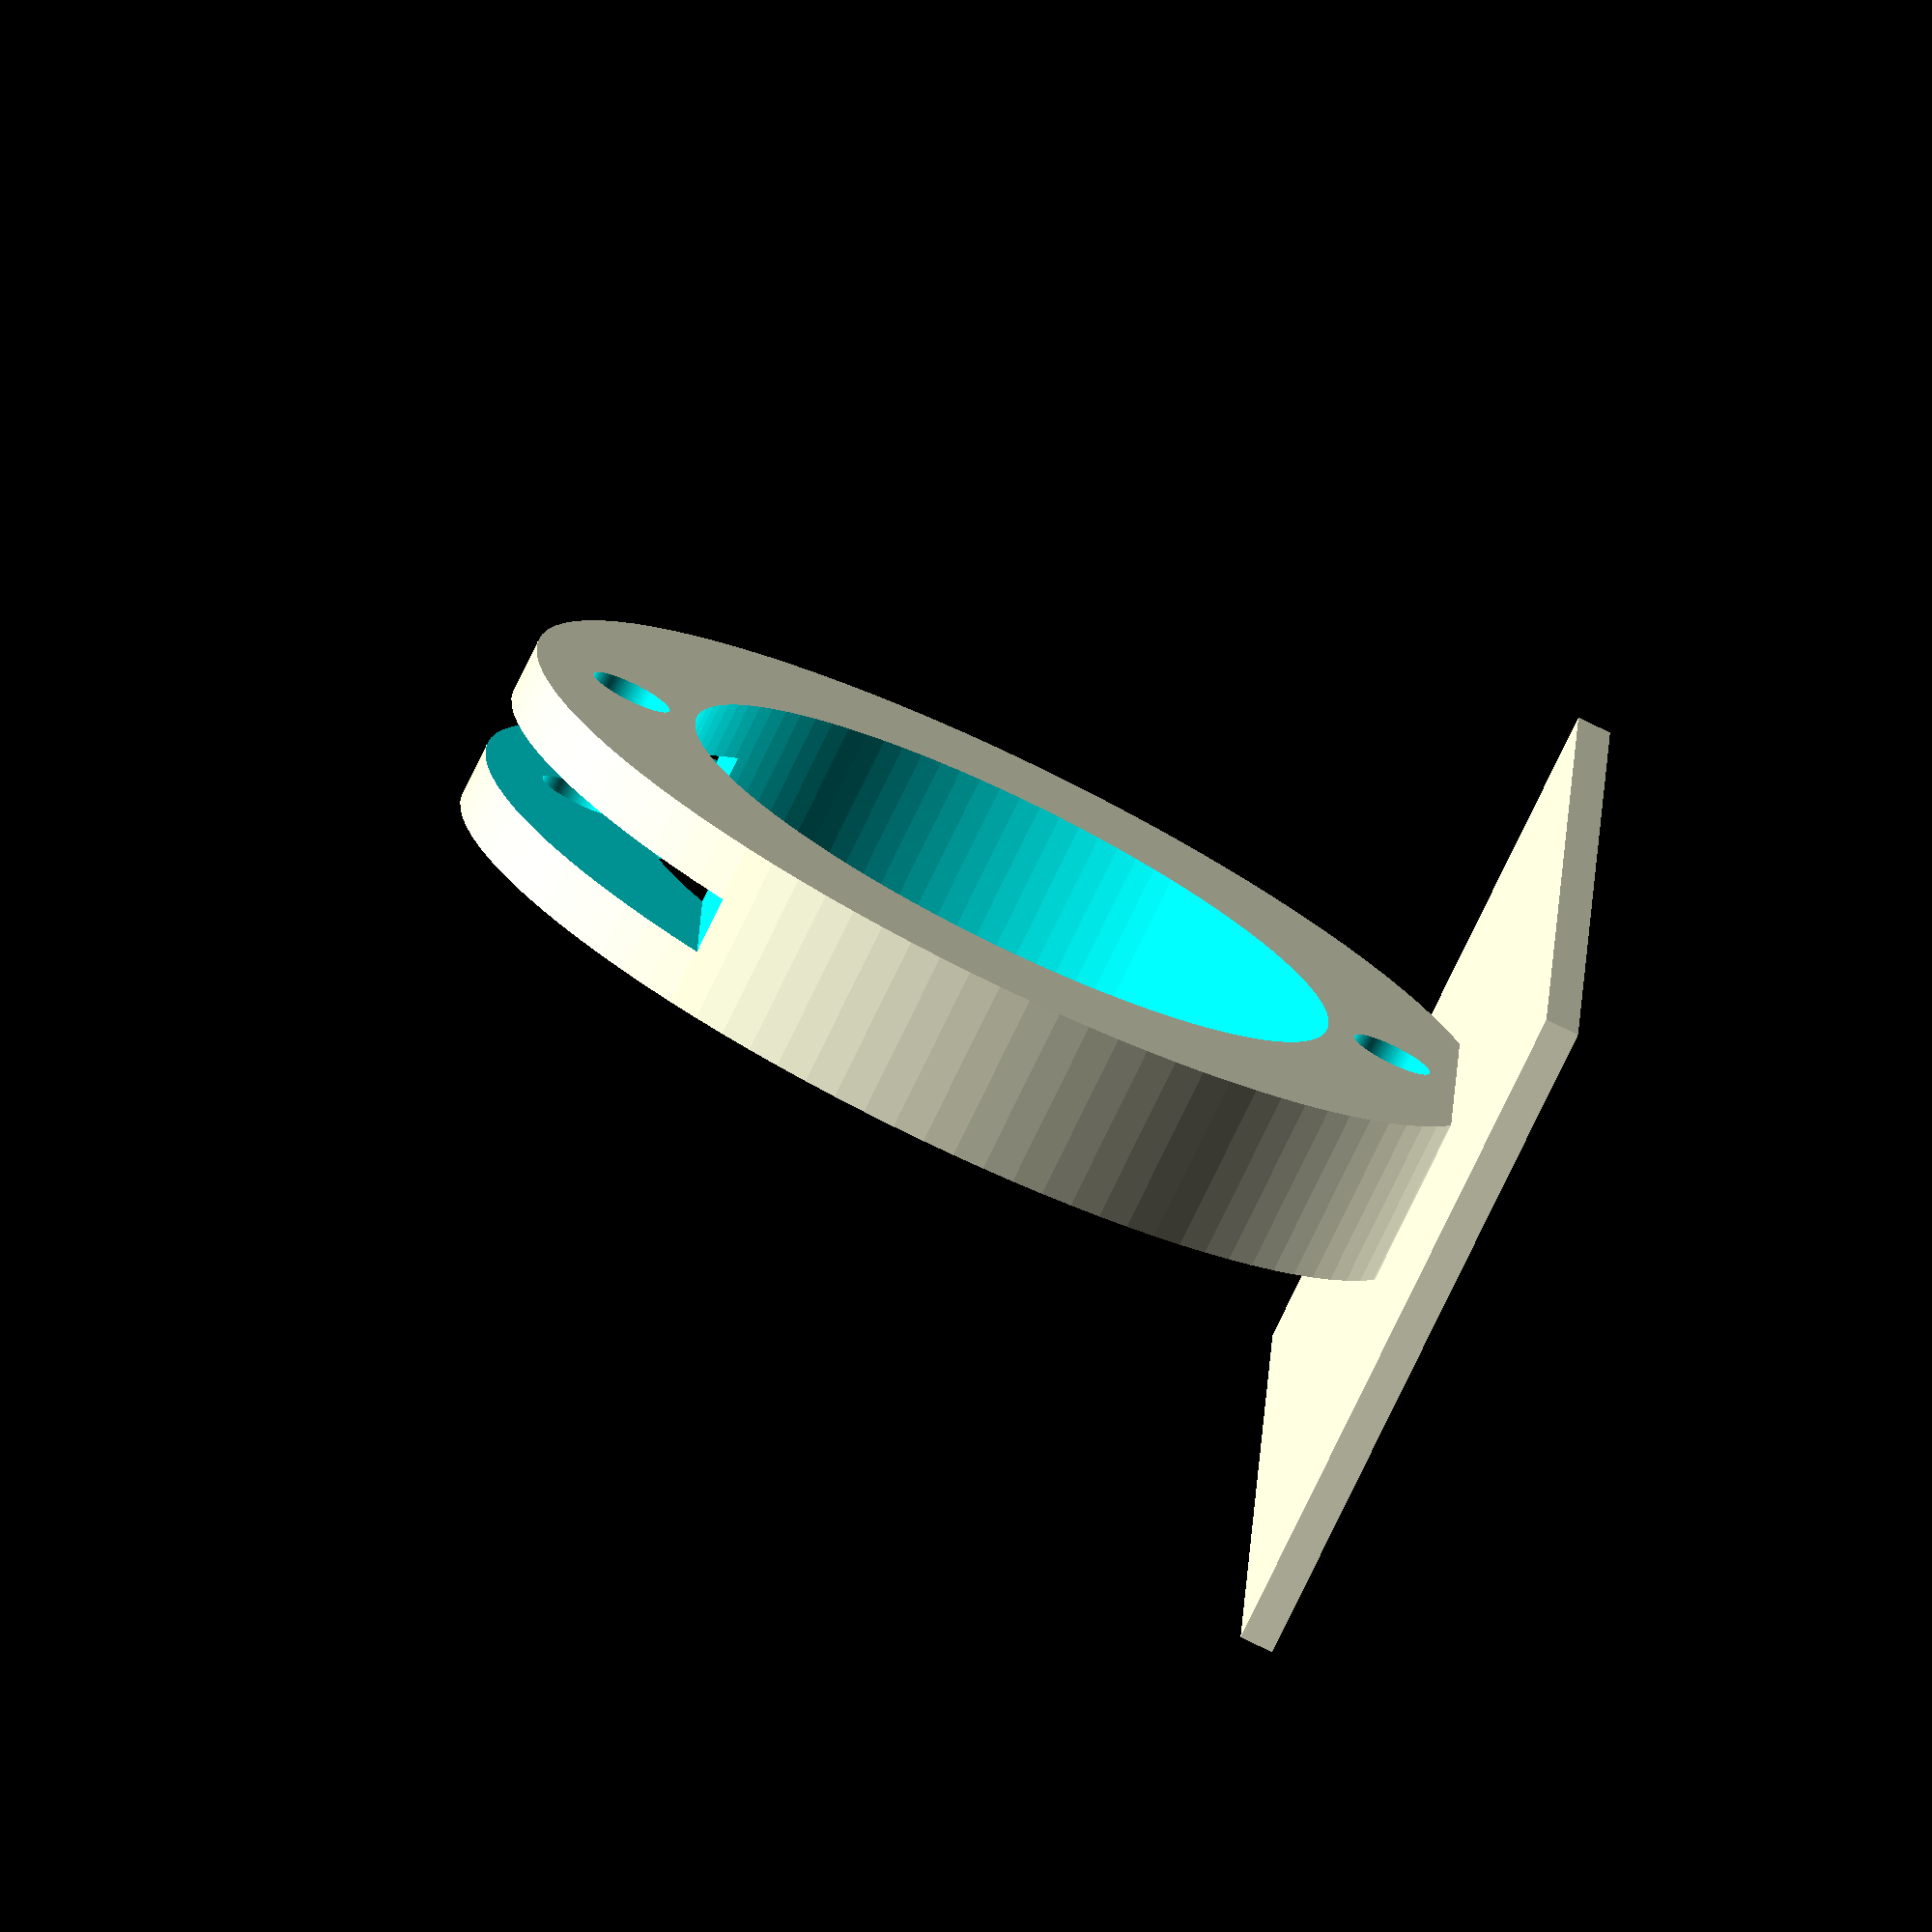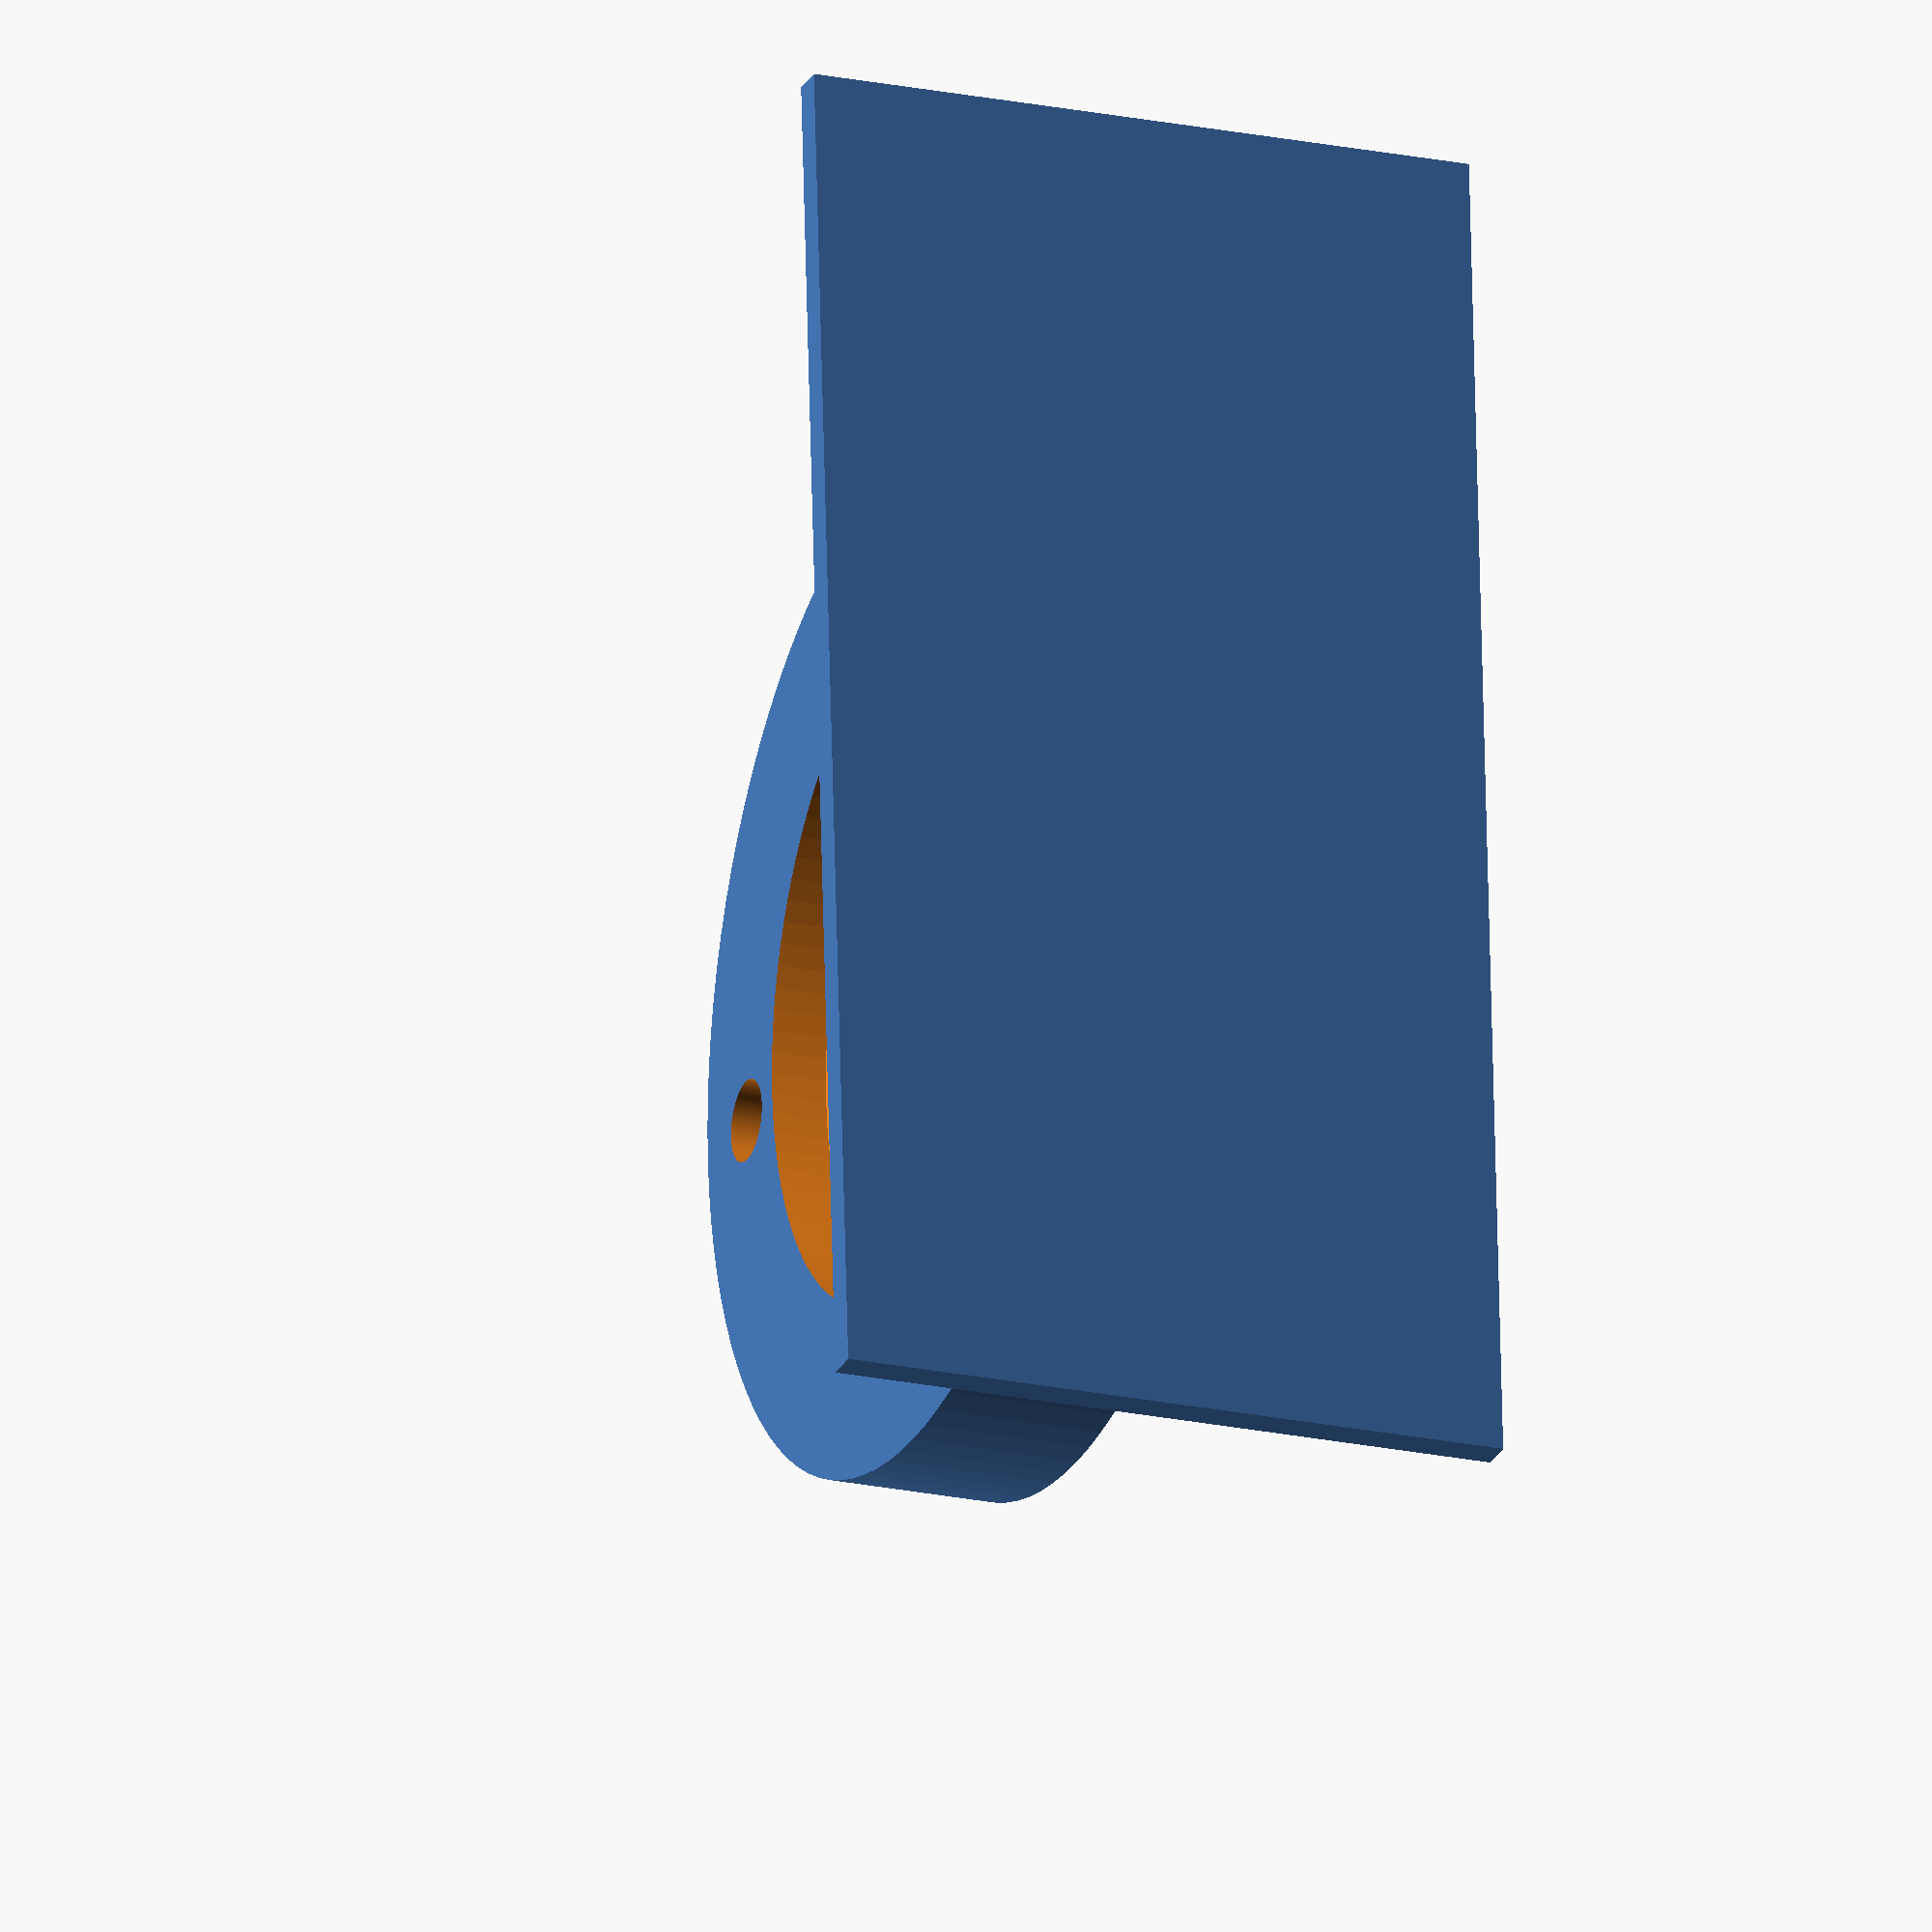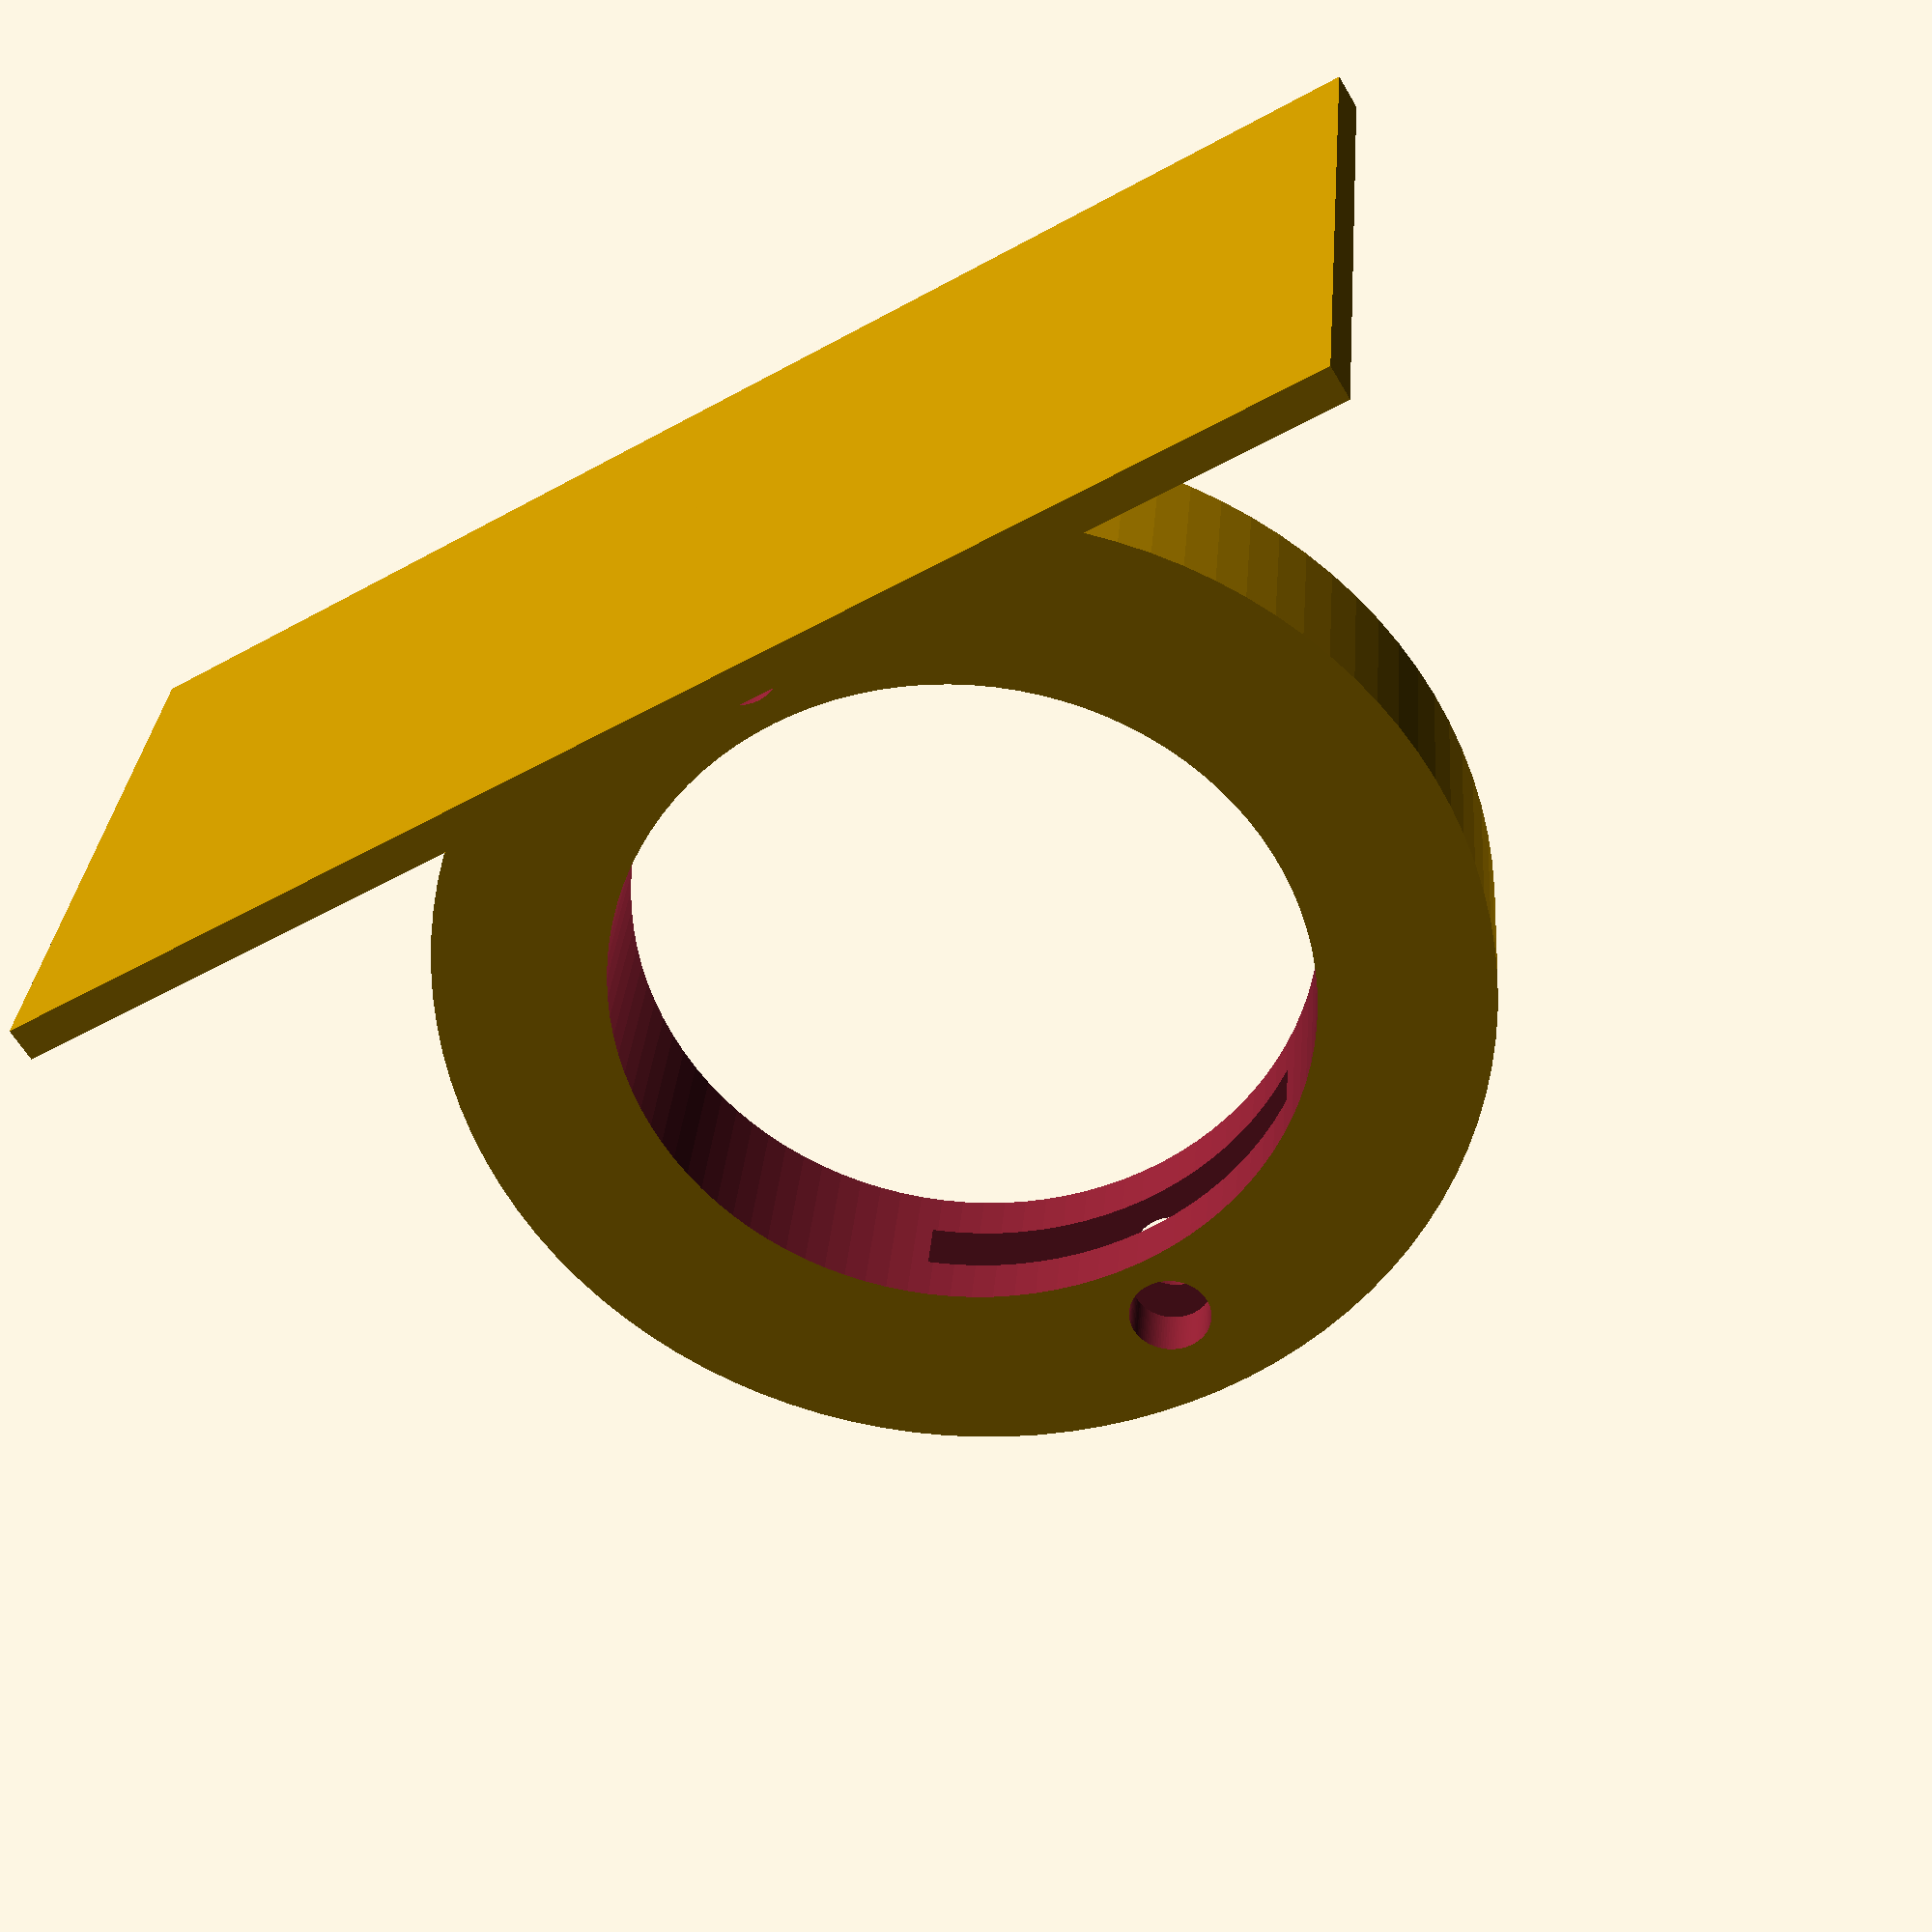
<openscad>
dikte_dunne_as = 1.65;
afstand_tussen_assen = 1.7;
dikte_dikke_as = 5;
totale_dikte = dikte_dunne_as*2+afstand_tussen_assen;

difference(){
	union(){


        translate([-20,-7,0]){
           cube([40,20,1], center=false);
        }        


        translate([0,5,15]){
            rotate([90,0,0]){
               cylinder(h=5, r=15, $fn=100, center=false);
            }
        }

        
	}
	union() {

        translate([0,6,15]){
            rotate([90,0,0]){
               cylinder(h=7, r=10, $fn=100, center=false);
            }
        }

        
        translate([-20,dikte_dunne_as,23]){
           cube([40,afstand_tussen_assen,8], center=false);
        }        
        
        translate([0,30,3]){
            rotate([90,0,0]){
                cylinder(h=50, r=1.2, $fn=100, center=false);
            }
        }

        translate([0,30,27]){
            rotate([90,0,0]){
                cylinder(h=50, r=1.2, $fn=100, center=false);
            }
        }



	}
}

</openscad>
<views>
elev=260.3 azim=93.0 roll=115.8 proj=o view=solid
elev=204.6 azim=271.5 roll=21.4 proj=o view=wireframe
elev=62.1 azim=174.9 roll=210.5 proj=p view=solid
</views>
